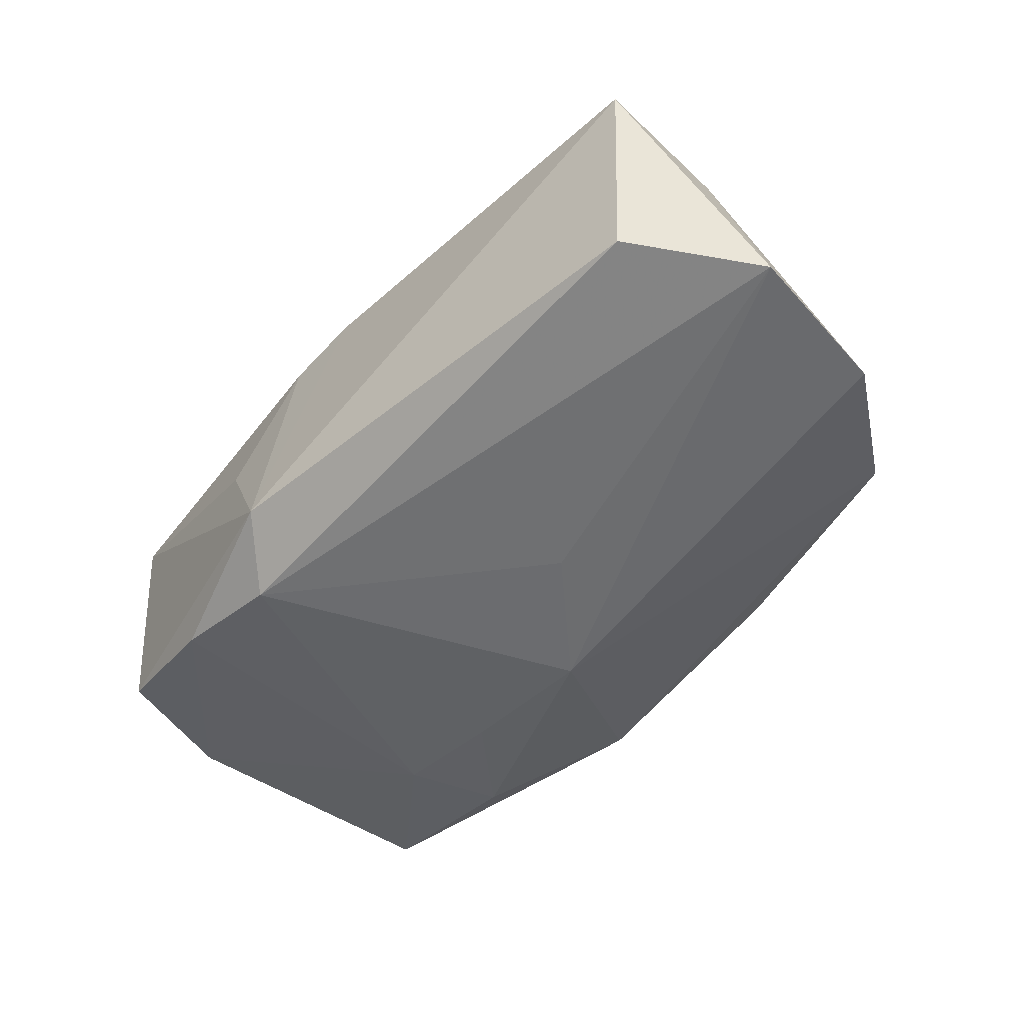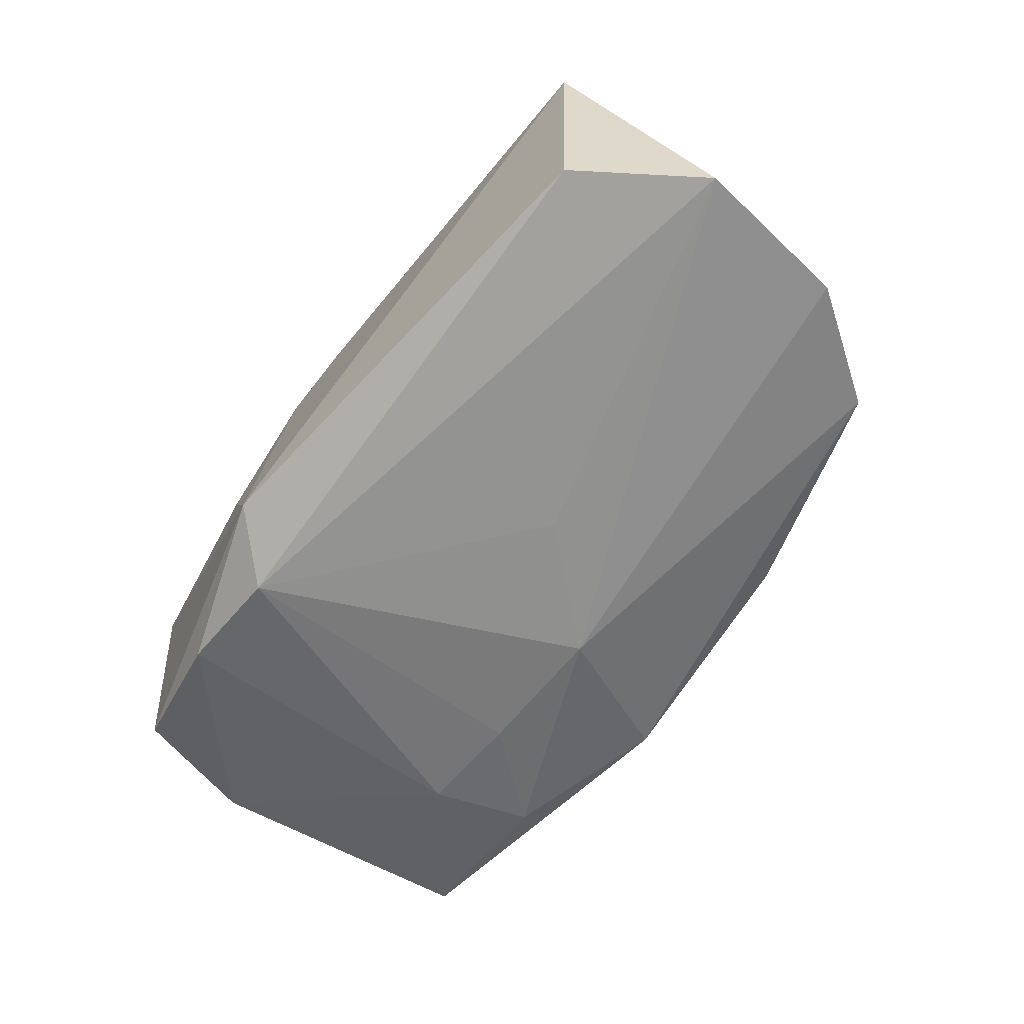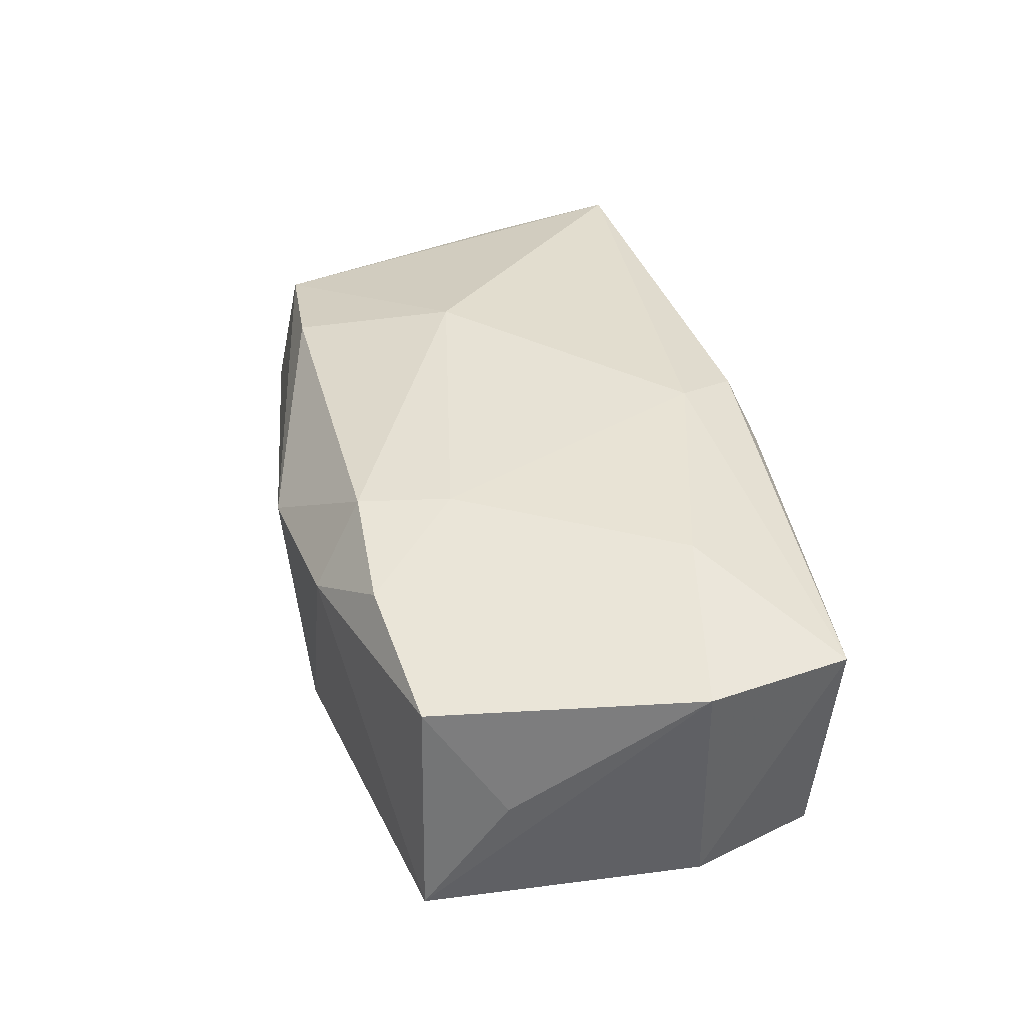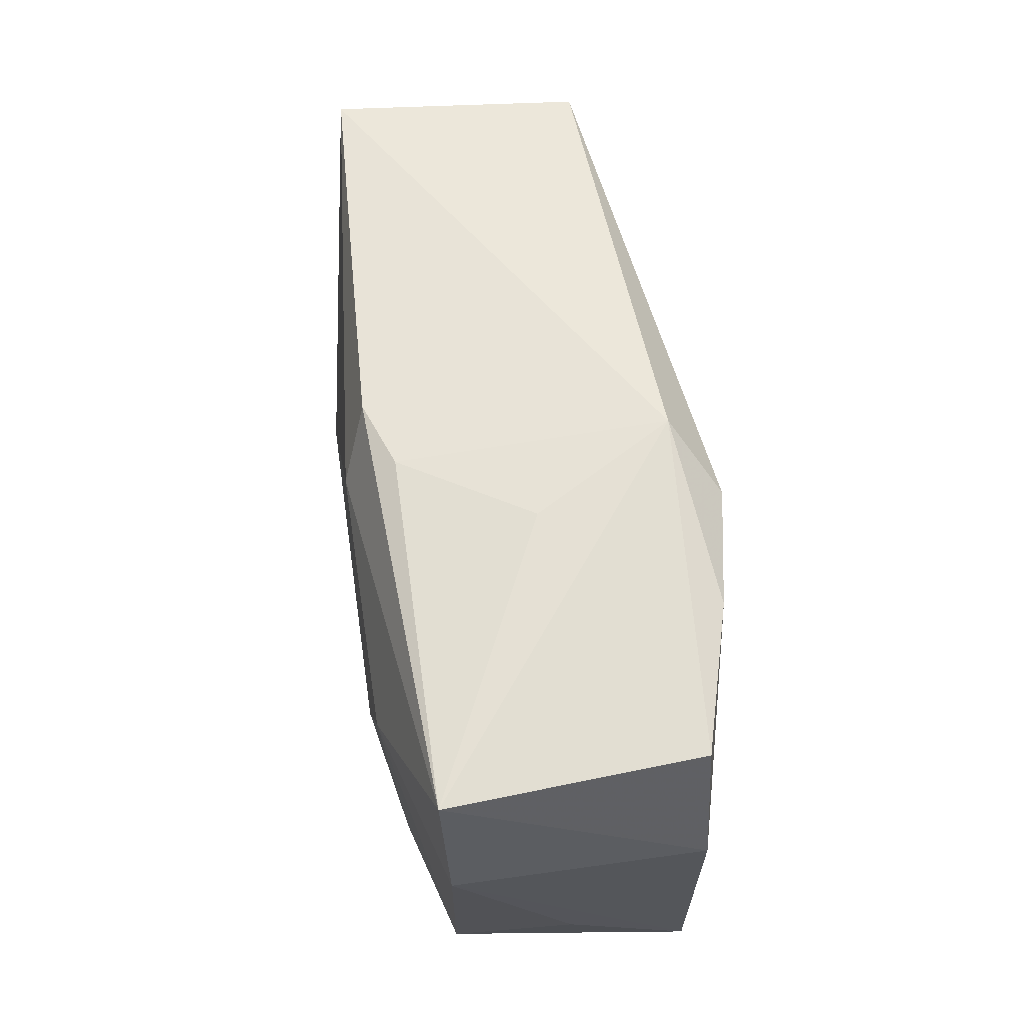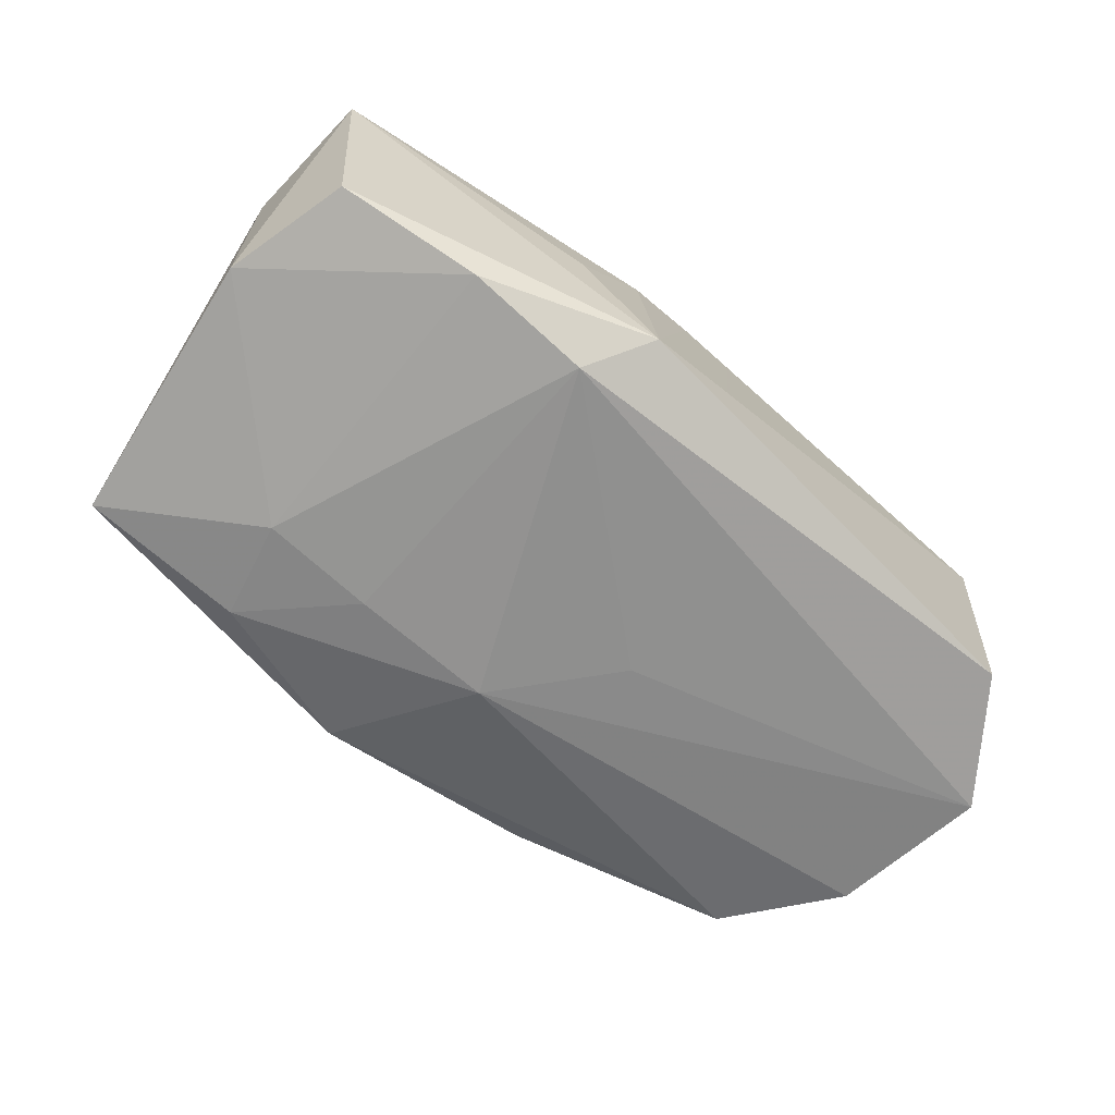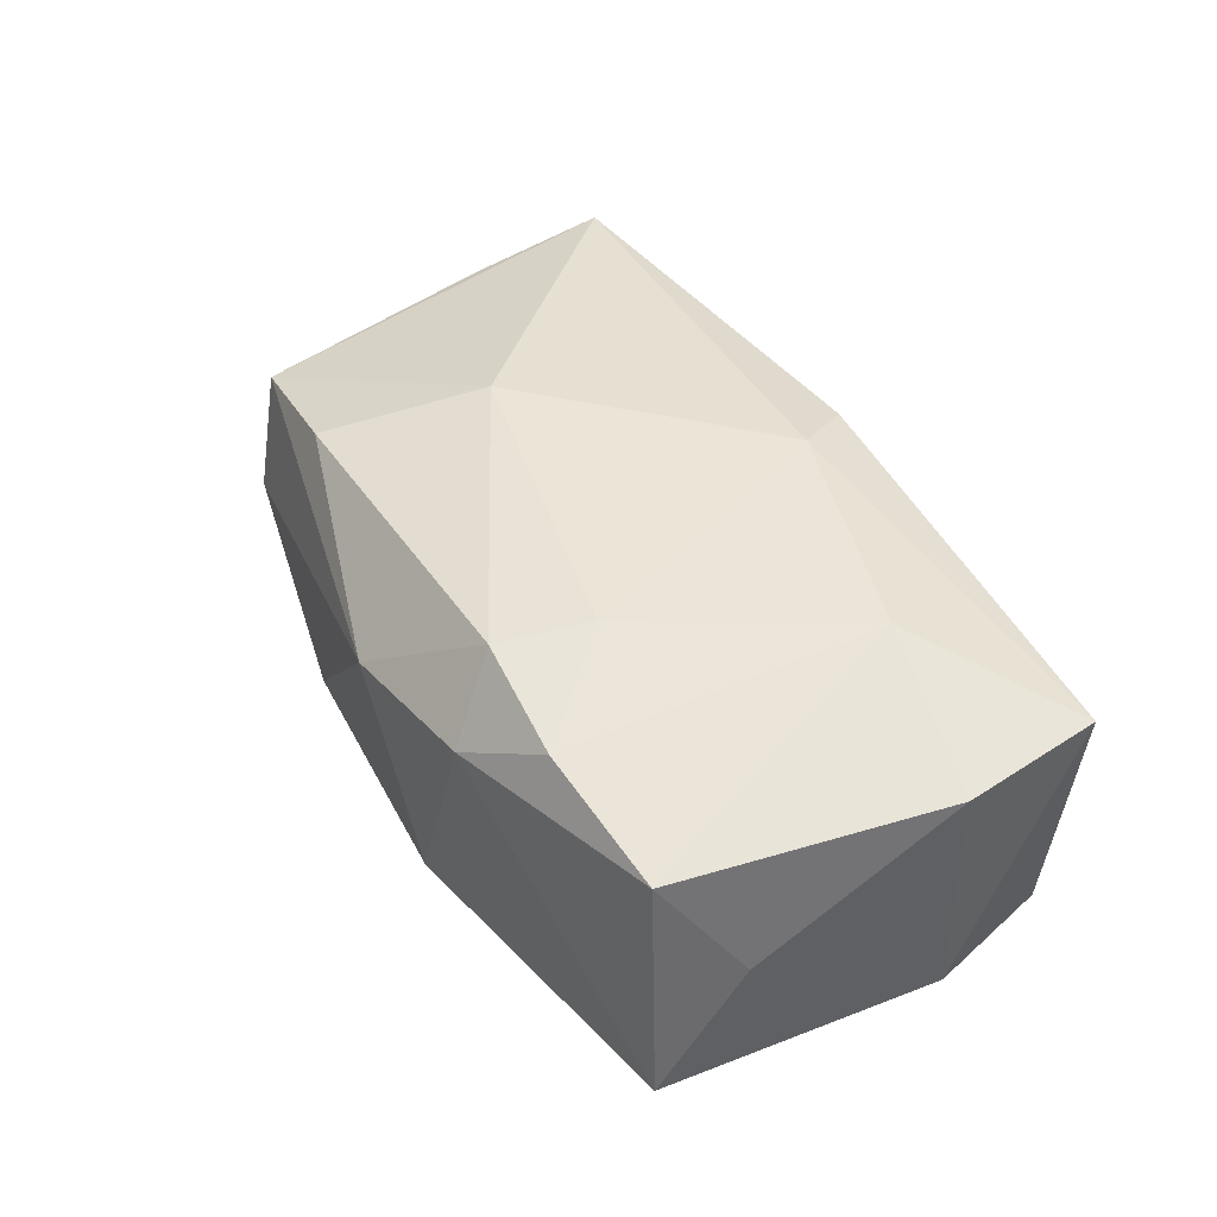
<metadata>
{"format":"obj","ext":"obj","renderer":"f3d","projection":"perspective","resolution":1024,"background":"white","views":[{"elev":-50.0,"azim":-137.8,"up":"+Z"},{"elev":-61.7,"azim":-131.4,"up":"+Z"},{"elev":40.4,"azim":69.4,"up":"+Z"},{"elev":50.2,"azim":81.4,"up":"+Y"},{"elev":-66.3,"azim":135.2,"up":"+Z"},{"elev":44.1,"azim":53.8,"up":"+Z"}]}
</metadata>
<code>
v 0.00853 -0.01911 0.01465
v -0.03466 -0.01332 -0.01013
v 0.004982 0.0138 0.0153
v 0.02426 0.01599 -0.01327
v 0.01351 0.0168 -0.01543
v 0.03063 -0.02078 0.00991
v -0.04071 -0.002833 -0.01119
v -0.02206 -0.01566 0.0123
v 0.03827 0.01343 0.01155
v 0.01869 -0.02089 0.01291
v 0.03808 0.001442 0.01079
v 0.01604 0.01991 0.0005109
v 0.00966 0.02213 -0.01133
v -0.0325 -0.01599 -0.0002116
v -0.03551 0.00944 0.01016
v 0.01848 -0.02019 -0.01272
v 0.004223 -0.02352 -0.01141
v -0.01584 -0.0207 -0.008529
v -0.03487 -0.002767 0.009443
v 0.01088 -0.02392 0.008232
v -0.002684 -0.02392 0.006464
v 0.00218 0.01977 0.01324
v 0.02136 -0.01145 -0.01376
v -0.03469 0.02175 0.01139
v -0.008971 0.0005744 -0.01451
v -0.0155 -0.002625 0.0153
v -0.001032 -0.009824 -0.01528
v 0.008634 0.01968 0.01119
v 0.01175 -0.01164 0.0153
v -0.0339 -0.01327 0.009517
v -0.03326 0.02118 -0.0104
v -0.04143 0.01147 -0.01164
v 0.01146 -0.01083 -0.0146
v 0.02464 0.005591 0.01514
v 0.03625 0.01294 -0.009891
v 0.03441 -0.01472 0.0001356
v 0.03814 0.001719 -0.01004
v 0.03287 -0.0219 -0.01053
f 2 27 17
f 8 30 21
f 21 1 8
f 26 30 8
f 8 1 26
f 25 32 5
f 5 27 25
f 25 27 32
f 7 2 30
f 7 15 32
f 32 27 7
f 27 2 7
f 21 30 14
f 30 2 14
f 26 1 29
f 3 34 9
f 26 29 3
f 3 29 34
f 37 35 9
f 17 27 16
f 16 38 17
f 9 35 13
f 5 32 31
f 31 13 5
f 30 15 19
f 19 7 30
f 15 7 19
f 18 17 21
f 21 14 18
f 18 2 17
f 18 14 2
f 13 31 24
f 26 3 24
f 32 15 24
f 24 31 32
f 24 30 26
f 24 15 30
f 11 37 9
f 38 37 11
f 9 34 11
f 34 6 11
f 20 1 21
f 38 6 20
f 21 17 20
f 17 38 20
f 34 29 10
f 10 6 34
f 10 29 1
f 1 20 10
f 10 20 6
f 35 37 4
f 5 13 4
f 4 13 35
f 33 27 5
f 33 16 27
f 22 3 9
f 22 24 3
f 13 24 22
f 36 6 38
f 38 11 36
f 36 11 6
f 38 16 23
f 16 33 23
f 23 37 38
f 23 33 5
f 23 4 37
f 5 4 23
f 28 22 9
f 13 22 28
f 9 13 12
f 12 28 9
f 13 28 12

</code>
